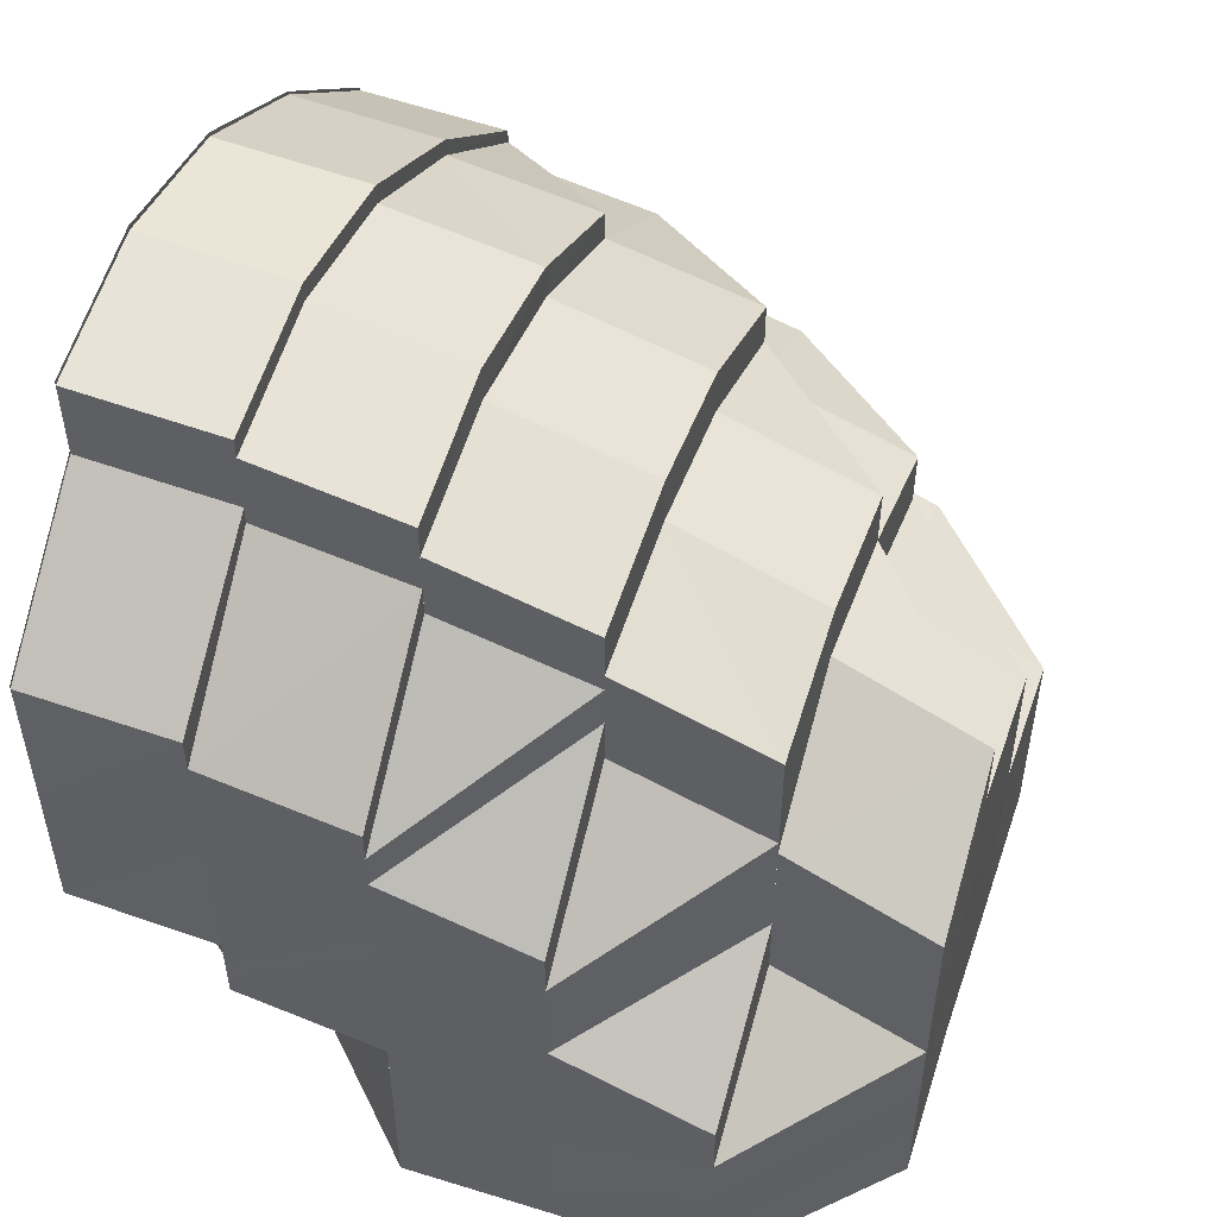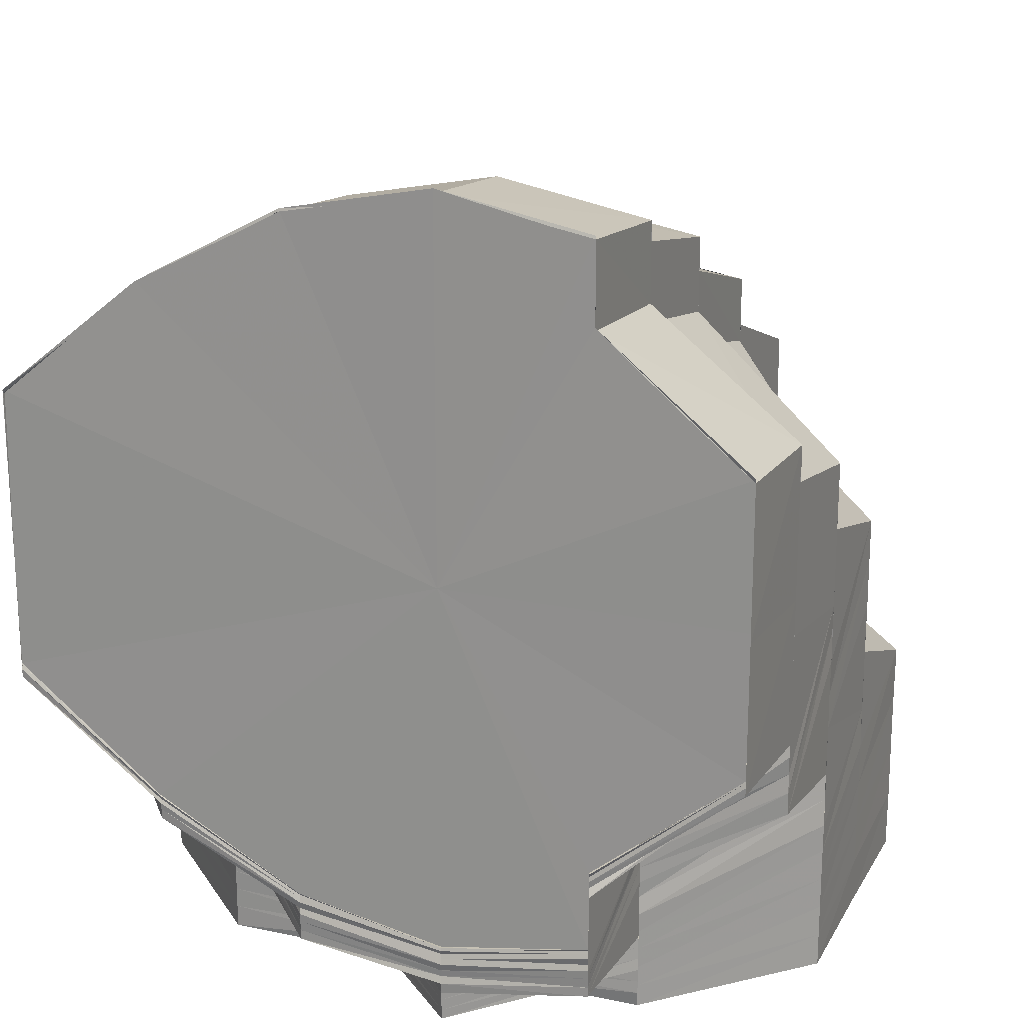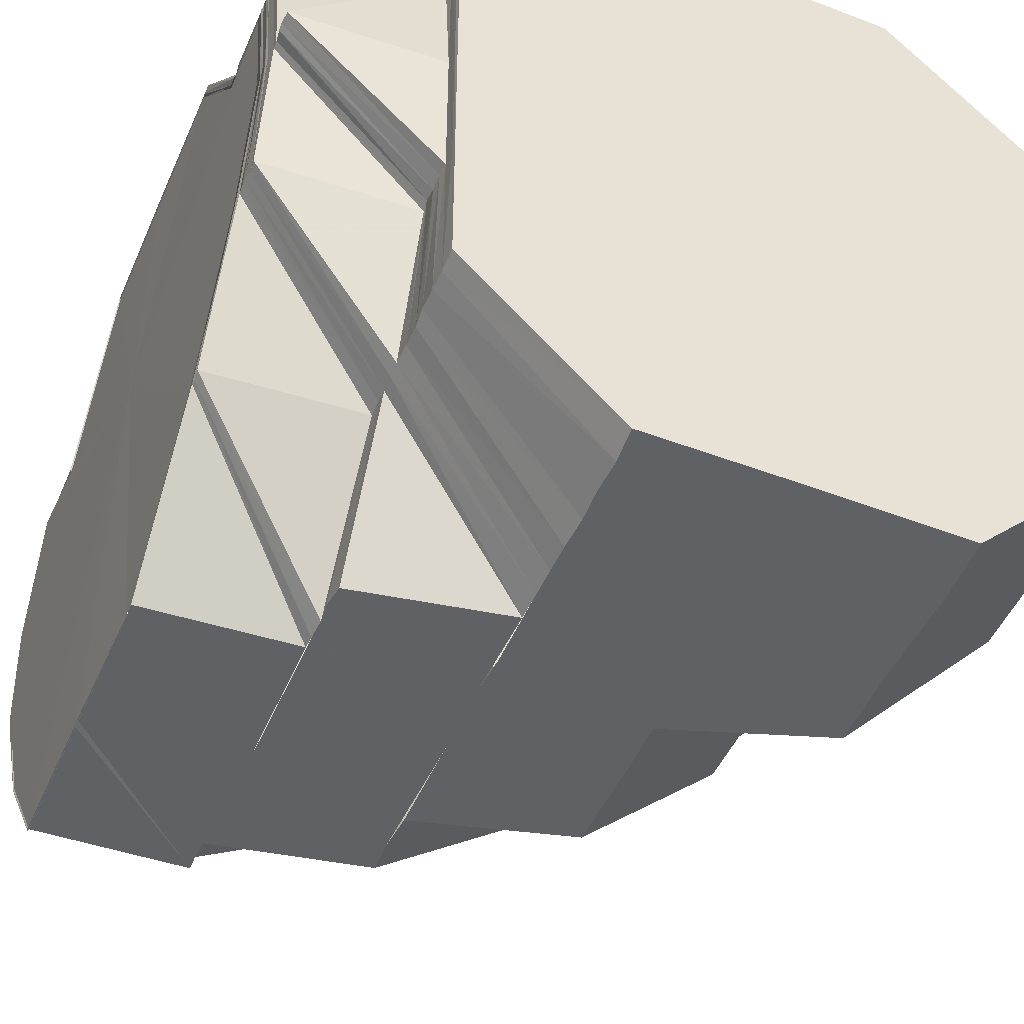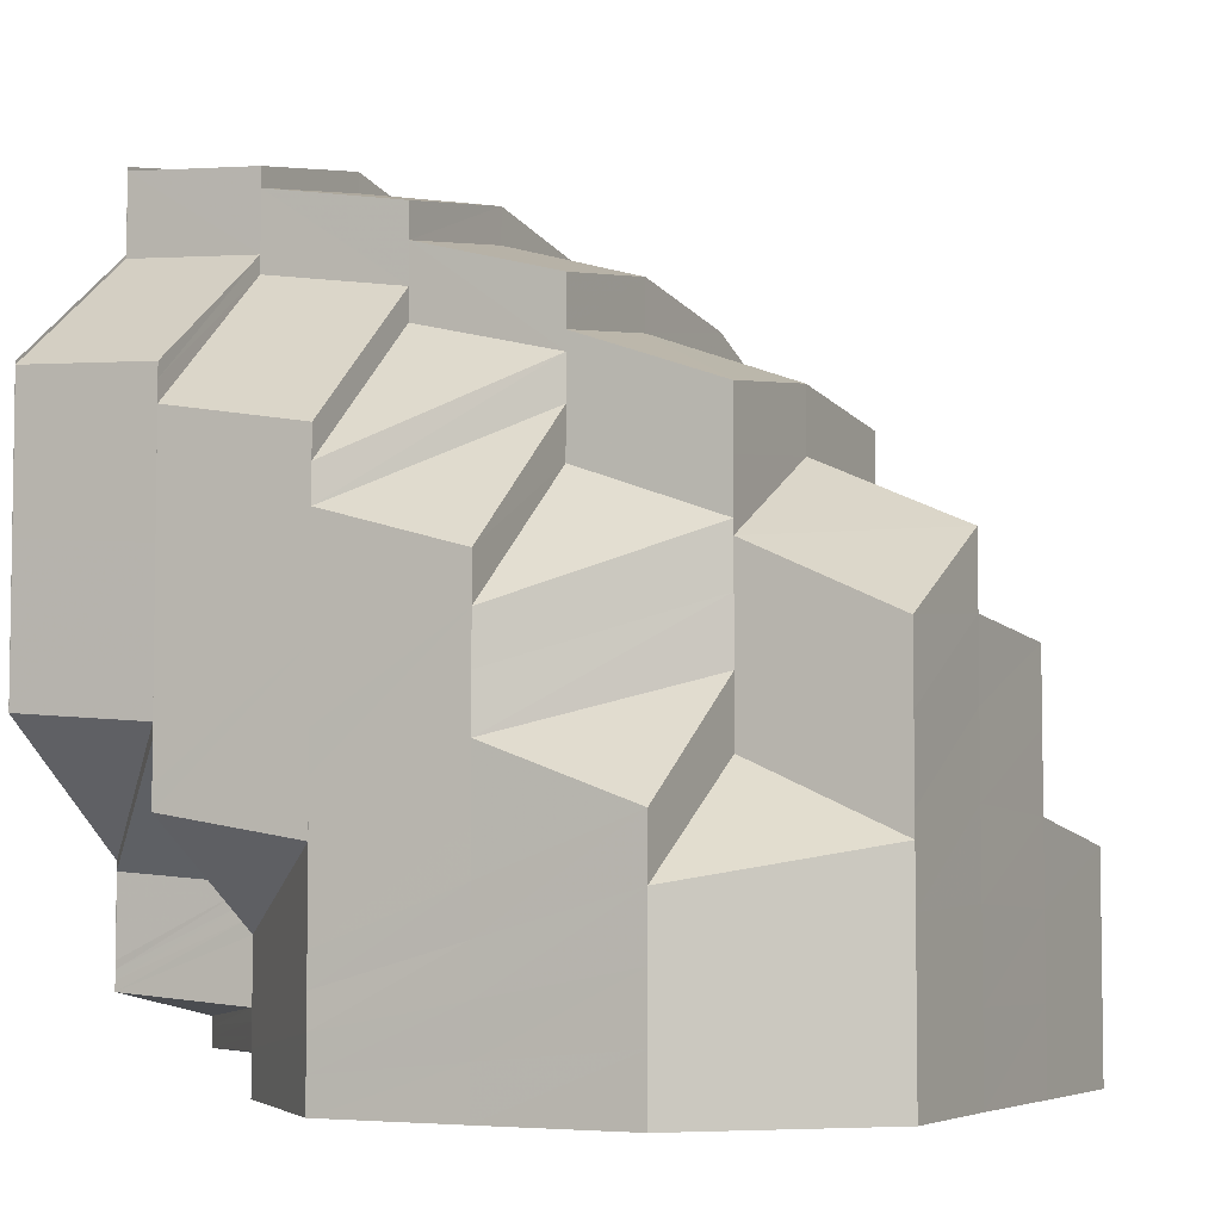
<metadata>
{"format":"obj","ext":"obj","renderer":"f3d","projection":"perspective","resolution":1024,"background":"white","views":[{"elev":51.2,"azim":-161.4,"up":"+Z"},{"elev":19.0,"azim":111.7,"up":"+Z"},{"elev":-47.9,"azim":157.1,"up":"+Y"},{"elev":-5.3,"azim":-152.6,"up":"+Z"}]}
</metadata>
<code>
o 11684
v 2212 1880 7.035
v 2212 1880 7.041
v 2212 1880 7.035
v 2212 1880 7.04
v 2212 1880 7.035
v 2212 1880 7.035
v 2212 1880 7.04
v 2212 1880 7.035
v 2212 1880 7.035
v 2212 1880 7.04
v 2212 1880 7.035
v 2212 1880 7.035
v 2212 1880 7.039
v 2212 1880 7.035
v 2212 1880 7.04
v 2212 1880 7.035
v 2212 1880 7.046
v 2212 1880 7.046
v 2212 1880 7.046
v 2212 1880 7.045
v 2212 1880 7.043
v 2212 1880 7.051
v 2212 1880 7.051
v 2212 1880 7.051
v 2212 1880 7.049
v 2212 1880 7.047
v 2212 1880 7.057
v 2212 1880 7.056
v 2212 1880 7.056
v 2212 1880 7.054
v 2212 1880 7.051
v 2212 1880 7.062
v 2212 1880 7.061
v 2212 1880 7.056
v 2212 1880 7.061
v 2212 1880 7.058
v 2212 1880 7.055
v 2212 1880 7.05
v 2212 1880 7.062
v 2212 1880 7.065
v 2212 1880 7.066
v 2212 1880 7.061
v 2212 1880 7.058
v 2212 1880 7.054
v 2212 1880 7.065
v 2212 1880 7.058
v 2212 1880 7.071
v 2212 1880 7.07
v 2212 1880 7.07
v 2212 1880 7.066
v 2212 1880 7.074
v 2212 1880 7.075
v 2212 1880 7.074
v 2212 1880 7.07
v 2212 1880 7.077
v 2212 1880 7.079
v 2212 1880 7.077
v 2212 1880 7.074
v 2212 1880 7.073
v 2212 1880 7.081
v 2212 1880 7.067
v 2212 1880 7.076
v 2212 1880 7.069
v 2212 1880 7.064
v 2212 1880 7.06
v 2212 1880 7.052
v 2212 1880 7.054
v 2212 1880 7.061
v 2212 1880 7.058
v 2212 1880 7.051
v 2212 1880 7.052
v 2212 1880 7.045
v 2212 1880 7.049
v 2212 1880 7.058
v 2212 1880 7.053
v 2212 1880 7.055
v 2212 1880 7.051
v 2212 1880 7.048
v 2212 1880 7.044
v 2212 1880 7.045
v 2212 1880 7.043
v 2212 1880 7.041
v 2212 1880 7.046
v 2212 1880 7.042
v 2212 1880 7.042
v 2212 1880 7.04
v 2212 1880 7.043
v 2212 1880 7.04
v 2212 1880 7.041
v 2212 1880 7.04
v 2212 1880 7.04
v 2212 1880 7.043
v 2212 1880 7.04
v 2212 1880 7.041
v 2212 1880 7.042
v 2212 1880 7.041
v 2212 1880 7.042
v 2212 1880 7.046
v 2212 1880 7.047
v 2212 1880 7.045
v 2212 1880 7.042
v 2212 1880 7.04
v 2212 1880 7.044
v 2212 1880 7.041
v 2212 1880 7.041
v 2212 1880 7.039
v 2212 1880 7.041
v 2212 1880 7.042
v 2212 1880 7.042
v 2212 1880 7.043
v 2212 1880 7.044
v 2212 1880 7.04
v 2212 1880 7.039
v 2212 1880 7.038
v 2212 1880 7.038
v 2212 1880 7.038
v 2212 1880 7.04
v 2212 1880 7.039
v 2212 1880 7.039
v 2212 1880 7.038
v 2212 1880 7.037
v 2212 1880 7.036
v 2212 1880 7.037
v 2212 1880 7.038
v 2212 1880 7.037
v 2212 1880 7.038
v 2212 1880 7.037
v 2212 1880 7.038
v 2212 1880 7.037
v 2212 1880 7.038
v 2212 1880 7.039
v 2212 1880 7.038
v 2212 1880 7.039
v 2212 1880 7.039
v 2212 1880 7.039
v 2212 1880 7.04
v 2212 1880 7.04
v 2212 1880 7.04
v 2212 1880 7.041
v 2212 1880 7.039
v 2212 1880 7.044
v 2212 1880 7.042
v 2212 1880 7.038
v 2212 1880 7.037
v 2212 1880 7.039
v 2212 1880 7.036
v 2212 1880 7.047
v 2212 1880 7.044
v 2212 1880 7.041
v 2212 1880 7.038
v 2212 1880 7.035
v 2212 1880 7.035
v 2212 1880 7.037
v 2212 1880 7.035
v 2212 1880 7.035
v 2212 1880 7.035
v 2212 1880 7.035
v 2212 1880 7.036
v 2212 1880 7.035
v 2212 1880 7.035
v 2212 1880 7.036
v 2212 1880 7.037
v 2212 1880 7.035
v 2212 1880 7.036
v 2212 1880 7.035
v 2212 1880 7.036
v 2212 1880 7.037
v 2212 1880 7.038
v 2212 1880 7.036
v 2212 1880 7.036
v 2212 1880 7.035
v 2212 1880 7.035
v 2212 1880 7.035
v 2212 1880 7.037
v 2212 1880 7.035
v 2212 1880 7.038
v 2212 1880 7.035
v 2212 1880 7.039
v 2212 1880 7.035
v 2212 1880 7.035
v 2212 1880 7.045
v 2212 1880 7.043
v 2212 1880 7.049
v 2212 1880 7.047
v 2212 1880 7.054
v 2212 1880 7.051
v 2212 1880 7.047
v 2212 1880 7.056
v 2212 1880 7.061
v 2212 1880 7.041
v 2212 1880 7.044
v 2212 1880 7.047
v 2212 1880 7.051
v 2212 1880 7.039
v 2212 1880 7.036
v 2212 1880 7.035
v 2212 1880 7.038
v 2212 1880 7.042
v 2212 1880 7.039
v 2212 1880 7.047
v 2212 1880 7.051
v 2212 1880 7.044
v 2212 1880 7.041
v 2212 1880 7.055
v 2212 1880 7.05
v 2212 1880 7.054
v 2212 1880 7.058
v 2212 1880 7.062
v 2212 1880 7.058
v 2212 1880 7.066
v 2212 1880 7.053
v 2212 1880 7.061
v 2212 1880 7.055
v 2212 1880 7.07
v 2212 1880 7.061
v 2212 1880 7.064
v 2212 1880 7.046
v 2212 1880 7.042
v 2212 1880 7.048
v 2212 1880 7.043
v 2212 1880 7.049
v 2212 1880 7.051
v 2212 1880 7.044
v 2212 1880 7.06
v 2212 1880 7.052
v 2212 1880 7.062
v 2212 1880 7.054
v 2212 1880 7.052
v 2212 1880 7.046
v 2212 1880 7.045
v 2212 1880 7.051
v 2212 1880 7.044
v 2212 1880 7.054
v 2212 1880 7.047
v 2212 1880 7.055
v 2212 1880 7.063
v 2212 1880 7.072
v 2212 1880 7.073
v 2212 1880 7.081
v 2212 1880 7.072
v 2212 1880 7.079
v 2212 1880 7.069
v 2212 1880 7.081
v 2212 1880 7.072
v 2212 1880 7.076
v 2212 1880 7.083
v 2212 1880 7.067
v 2212 1880 7.081
v 2212 1880 7.083
v 2212 1880 7.073
v 2212 1880 7.064
v 2212 1880 7.058
v 2212 1880 7.074
v 2212 1880 7.077
v 2212 1880 7.064
v 2212 1880 7.061
v 2212 1880 7.051
v 2212 1880 7.04
v 2212 1880 7.041
v 2212 1880 7.039
v 2212 1880 7.045
v 2212 1880 7.042
v 2212 1880 7.051
v 2212 1880 7.052
v 2212 1880 7.054
v 2212 1880 7.046
v 2212 1880 7.042
v 2212 1880 7.047
v 2212 1880 7.043
v 2212 1880 7.048
v 2212 1880 7.043
v 2212 1880 7.055
v 2212 1880 7.047
v 2212 1880 7.055
v 2212 1880 7.056
v 2212 1880 7.048
v 2212 1880 7.057
v 2212 1880 7.048
v 2212 1880 7.066
v 2212 1880 7.057
v 2212 1880 7.066
v 2212 1880 7.076
v 2212 1880 7.076
v 2212 1880 7.084
v 2212 1880 7.076
v 2212 1880 7.084
v 2212 1880 7.076
v 2212 1880 7.084
v 2212 1880 7.076
v 2212 1880 7.067
v 2212 1880 7.067
v 2212 1880 7.09
v 2212 1880 7.058
v 2212 1880 7.05
v 2212 1880 7.044
v 2212 1880 7.042
v 2212 1880 7.044
v 2212 1880 7.05
v 2212 1880 7.057
v 2212 1880 7.049
v 2212 1880 7.049
v 2212 1880 7.057
v 2212 1880 7.049
v 2212 1880 7.057
v 2212 1880 7.048
v 2212 1880 7.058
v 2212 1880 7.067
v 2212 1880 7.076
v 2212 1880 7.076
v 2212 1880 7.084
v 2212 1880 7.084
v 2212 1880 7.09
v 2212 1880 7.084
v 2212 1880 7.083
v 2212 1880 7.089
v 2212 1880 7.076
v 2212 1880 7.076
v 2212 1880 7.09
v 2212 1880 7.091
v 2212 1880 7.091
v 2212 1880 7.089
v 2212 1880 7.09
v 2212 1880 7.091
v 2212 1880 7.092
v 2212 1880 7.09
v 2212 1880 7.09
v 2212 1880 7.05
v 2212 1880 7.058
v 2212 1880 7.057
v 2212 1880 7.089
v 2212 1880 7.083
v 2212 1880 7.084
v 2212 1880 7.083
v 2212 1880 7.076
v 2212 1880 7.091
v 2212 1880 7.09
v 2212 1880 7.09
v 2212 1880 7.091
v 2212 1880 7.084
v 2212 1880 7.089
v 2212 1880 7.076
v 2212 1880 7.083
v 2212 1880 7.082
v 2212 1880 7.087
v 2212 1880 7.075
v 2212 1880 7.076
v 2212 1880 7.083
v 2212 1880 7.082
v 2212 1880 7.081
v 2212 1880 7.086
v 2212 1880 7.089
v 2212 1880 7.087
v 2212 1880 7.089
v 2212 1880 7.091
v 2212 1880 7.087
v 2212 1880 7.086
v 2212 1880 7.086
v 2212 1880 7.085
v 2212 1880 7.082
v 2212 1880 7.087
v 2212 1880 7.083
v 2212 1880 7.081
v 2212 1880 7.075
v 2212 1880 7.081
v 2212 1880 7.083
v 2212 1880 7.081
v 2212 1880 7.086
v 2212 1880 7.082
v 2212 1880 7.081
v 2212 1880 7.077
v 2212 1880 7.079
v 2212 1880 7.073
v 2212 1880 7.075
v 2212 1880 7.072
v 2212 1880 7.065
v 2212 1880 7.063
v 2212 1880 7.062
v 2212 1880 7.055
v 2212 1880 7.054
v 2212 1880 7.048
v 2212 1880 7.047
v 2212 1880 7.054
v 2212 1880 7.048
v 2212 1880 7.056
v 2212 1880 7.057
v 2212 1880 7.066
v 2212 1880 7.049
v 2212 1880 7.049
v 2212 1880 7.057
v 2212 1880 7.057
v 2212 1880 7.044
v 2212 1880 7.066
v 2212 1880 7.057
v 2212 1880 7.076
v 2212 1880 7.075
v 2212 1880 7.067
v 2212 1880 7.076
v 2212 1880 7.049
v 2212 1880 7.049
v 2212 1880 7.044
v 2212 1880 7.049
v 2212 1880 7.057
v 2212 1880 7.057
v 2212 1880 7.057
v 2212 1880 7.044
v 2212 1880 7.042
v 2212 1880 7.042
v 2212 1880 7.044
v 2212 1880 7.044
v 2212 1880 7.044
v 2212 1880 7.042
v 2212 1880 7.044
v 2212 1880 7.043
v 2212 1880 7.048
v 2212 1880 7.042
v 2212 1880 7.044
v 2212 1880 7.043
v 2212 1880 7.041
v 2212 1880 7.043
v 2212 1880 7.043
v 2212 1880 7.041
v 2212 1880 7.047
v 2212 1880 7.043
v 2212 1880 7.048
v 2212 1880 7.046
v 2212 1880 7.045
v 2212 1880 7.051
v 2212 1880 7.052
v 2212 1880 7.051
v 2212 1880 7.047
v 2212 1880 7.054
v 2212 1880 7.087
v 2212 1880 7.081
v 2212 1880 7.082
v 2212 1880 7.082
v 2212 1880 7.073
v 2212 1880 7.089
v 2212 1880 7.075
v 2212 1880 7.082
v 2212 1880 7.073
v 2212 1880 7.083
v 2212 1880 7.076
v 2212 1880 7.035
v 2212 1880 7.035
v 2212 1880 7.035
v 2212 1880 7.035
v 2212 1880 7.035
v 2212 1880 7.035
v 2212 1880 7.035
v 2212 1880 7.035
v 2212 1880 7.035
v 2212 1880 7.035
v 2212 1880 7.035
v 2212 1880 7.035
v 2212 1880 7.035
v 2212 1880 7.035
v 2212 1880 7.035
f 1 2 3
f 3 4 5
f 6 7 1
f 7 2 8
f 9 10 6
f 10 7 11
f 12 13 9
f 13 10 14
f 2 15 16
f 2 17 15
f 17 18 15
f 7 19 2
f 19 17 2
f 10 20 7
f 20 19 7
f 13 21 10
f 21 20 10
f 17 22 18
f 22 23 18
f 19 24 17
f 24 22 17
f 20 25 19
f 25 24 19
f 21 26 20
f 26 25 20
f 22 27 23
f 27 28 23
f 24 29 22
f 29 27 22
f 25 30 24
f 30 29 24
f 26 31 25
f 31 30 25
f 27 32 28
f 32 33 34
f 29 35 27
f 35 32 27
f 30 36 29
f 36 35 29
f 31 37 30
f 37 36 30
f 38 37 31
f 36 39 35
f 35 40 32
f 39 40 35
f 40 41 32
f 32 41 42
f 42 43 44
f 41 45 42
f 42 45 46
f 41 47 45
f 47 48 45
f 40 49 41
f 49 47 41
f 50 49 40
f 39 50 40
f 49 51 47
f 47 52 48
f 51 52 47
f 52 53 48
f 54 51 49
f 50 54 49
f 51 55 52
f 52 56 53
f 55 56 52
f 56 57 58
f 59 55 51
f 54 59 51
f 55 60 56
f 61 59 54
f 59 62 55
f 62 60 55
f 61 63 59
f 63 62 59
f 64 61 54
f 64 54 50
f 65 61 64
f 66 67 65
f 68 64 50
f 68 50 39
f 69 65 64
f 69 64 68
f 70 66 69
f 71 65 69
f 72 70 73
f 74 68 39
f 74 39 36
f 37 74 36
f 75 74 37
f 76 68 74
f 75 76 74
f 76 69 68
f 77 69 76
f 73 77 76
f 38 75 37
f 78 75 38
f 79 73 78
f 79 80 73
f 81 79 78
f 82 79 81
f 81 78 83
f 83 78 38
f 84 81 83
f 85 80 79
f 82 85 79
f 86 82 87
f 88 89 86
f 90 85 82
f 91 92 84
f 93 90 94
f 85 95 80
f 90 96 85
f 96 95 85
f 97 96 90
f 98 99 97
f 100 98 101
f 101 90 102
f 103 100 104
f 105 102 106
f 107 108 102
f 108 109 90
f 109 110 96
f 111 104 112
f 113 112 114
f 113 115 116
f 117 118 115
f 119 113 120
f 119 116 121
f 122 121 123
f 124 119 125
f 126 127 122
f 125 128 129
f 127 130 128
f 120 131 128
f 130 132 131
f 132 133 134
f 114 134 131
f 135 136 134
f 135 137 138
f 134 136 84
f 131 134 139
f 134 84 139
f 131 139 140
f 128 131 140
f 139 84 141
f 84 83 141
f 140 139 142
f 139 141 142
f 128 140 143
f 144 128 143
f 140 142 145
f 143 140 145
f 144 143 146
f 141 83 147
f 83 38 147
f 147 38 31
f 147 31 26
f 141 147 148
f 148 147 26
f 142 141 148
f 148 26 21
f 142 148 149
f 149 148 21
f 145 142 149
f 149 21 13
f 150 149 13
f 145 149 150
f 150 13 151
f 152 150 12
f 153 145 150
f 153 150 154
f 143 145 153
f 155 153 152
f 146 143 153
f 146 153 156
f 157 146 155
f 158 146 159
f 158 144 146
f 160 158 157
f 161 162 158
f 163 164 160
f 164 158 165
f 164 166 158
f 167 166 164
f 167 168 169
f 170 167 164
f 170 164 171
f 172 170 163
f 173 174 172
f 175 176 173
f 176 174 177
f 5 178 175
f 178 176 179
f 4 178 180
f 4 181 178
f 181 182 178
f 178 182 176
f 181 183 182
f 183 184 182
f 183 185 184
f 28 185 183
f 185 186 187
f 188 189 185
f 182 184 190
f 182 190 176
f 176 190 174
f 184 191 190
f 192 193 191
f 190 194 174
f 190 191 194
f 174 194 195
f 174 195 196
f 194 197 195
f 194 198 197
f 191 198 194
f 198 199 197
f 191 200 198
f 201 200 191
f 198 202 199
f 200 202 198
f 202 203 199
f 201 204 200
f 200 205 202
f 46 204 201
f 206 207 201
f 46 208 204
f 208 209 204
f 208 210 209
f 209 211 205
f 210 212 209
f 209 212 211
f 212 213 211
f 210 214 212
f 53 214 210
f 215 216 213
f 205 211 217
f 205 217 202
f 202 217 203
f 217 218 203
f 217 219 218
f 219 220 218
f 219 221 220
f 221 111 220
f 221 222 223
f 224 225 222
f 226 227 225
f 224 226 228
f 228 229 230
f 231 230 232
f 233 234 229
f 233 235 234
f 226 236 233
f 237 236 226
f 237 238 236
f 239 238 240
f 241 237 242
f 241 243 244
f 245 241 242
f 246 241 245
f 245 242 247
f 248 249 245
f 250 245 247
f 250 247 251
f 214 250 251
f 251 247 252
f 251 252 213
f 253 254 214
f 214 255 256
f 252 224 257
f 252 257 221
f 258 259 260
f 261 262 259
f 263 264 261
f 264 265 266
f 266 267 262
f 268 269 267
f 268 270 271
f 272 270 273
f 274 275 270
f 275 276 270
f 275 277 278
f 279 280 275
f 279 281 280
f 282 281 279
f 282 283 281
f 284 285 282
f 286 287 283
f 288 286 289
f 286 287 290
f 287 291 290
f 292 286 290
f 291 293 290
f 293 294 290
f 294 295 290
f 295 296 290
f 296 297 290
f 297 298 290
f 299 293 300
f 299 300 301
f 302 299 301
f 302 301 303
f 280 302 303
f 304 303 305
f 306 307 290
f 307 308 290
f 309 308 310
f 310 311 312
f 308 311 290
f 308 311 313
f 314 313 315
f 316 317 314
f 315 318 319
f 319 320 321
f 311 322 318
f 311 322 290
f 312 322 323
f 322 324 320
f 322 324 290
f 323 324 325
f 324 292 290
f 324 292 326
f 327 328 290
f 327 328 329
f 330 326 331
f 326 332 331
f 333 332 334
f 335 336 330
f 337 335 338
f 339 337 340
f 341 339 342
f 343 342 344
f 345 346 343
f 346 347 348
f 349 348 350
f 347 351 352
f 352 340 353
f 351 354 353
f 352 353 355
f 356 352 355
f 355 353 357
f 355 357 246
f 358 355 246
f 356 355 358
f 359 360 356
f 358 361 362
f 363 359 364
f 365 356 358
f 366 367 365
f 365 358 368
f 368 358 369
f 368 369 370
f 56 368 370
f 60 368 56
f 60 365 368
f 371 365 60
f 371 364 365
f 62 371 60
f 372 364 371
f 372 373 364
f 374 371 62
f 374 372 371
f 63 374 62
f 375 372 374
f 376 374 63
f 376 375 374
f 377 376 63
f 378 376 377
f 379 378 377
f 379 377 65
f 380 378 379
f 381 380 382
f 380 383 378
f 383 384 378
f 384 385 375
f 385 386 375
f 383 387 384
f 388 389 384
f 389 390 386
f 391 383 380
f 386 392 373
f 393 392 386
f 392 394 395
f 392 396 397
f 396 317 397
f 398 329 393
f 399 398 393
f 400 398 399
f 401 399 402
f 399 403 404
f 405 400 399
f 406 400 405
f 405 399 387
f 407 406 405
f 408 406 407
f 409 408 407
f 410 405 387
f 407 405 410
f 410 387 383
f 409 407 411
f 411 407 410
f 412 409 411
f 391 410 383
f 411 410 391
f 413 391 414
f 412 411 415
f 415 411 391
f 416 412 415
f 415 391 417
f 416 415 418
f 418 415 417
f 419 416 418
f 418 417 420
f 419 418 421
f 421 418 420
f 271 419 421
f 271 421 96
f 96 421 95
f 421 420 95
f 420 417 422
f 423 424 422
f 95 420 425
f 420 422 425
f 95 425 80
f 425 422 71
f 426 425 427
f 425 428 429
f 430 431 428
f 353 432 357
f 353 338 432
f 357 432 433
f 432 434 433
f 433 435 436
f 354 437 432
f 434 331 438
f 439 438 440
f 441 442 438
f 443 444 445
f 444 446 445
f 447 443 445
f 446 448 445
f 449 447 445
f 448 450 445
f 451 449 445
f 450 452 445
f 453 451 445
f 452 454 445
f 455 453 445
f 454 456 445
f 457 455 445
f 456 457 445

</code>
